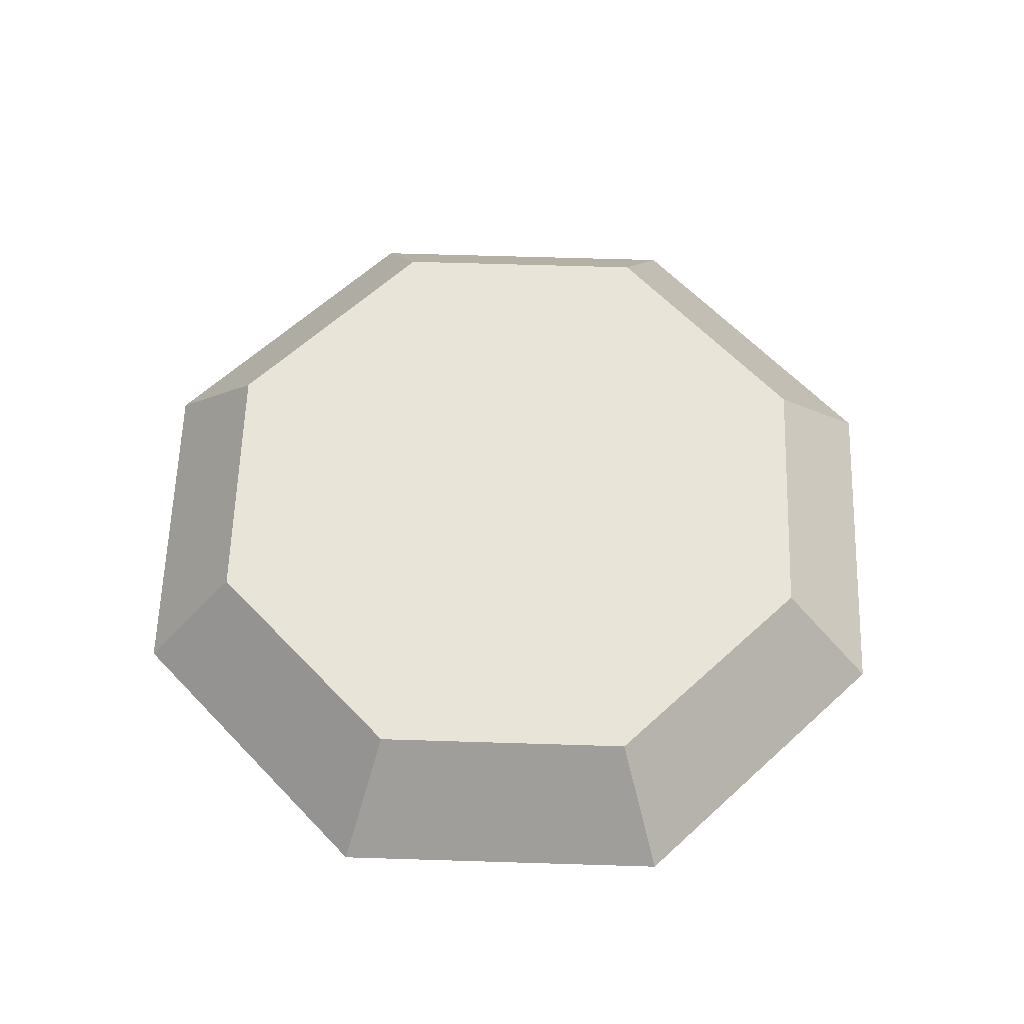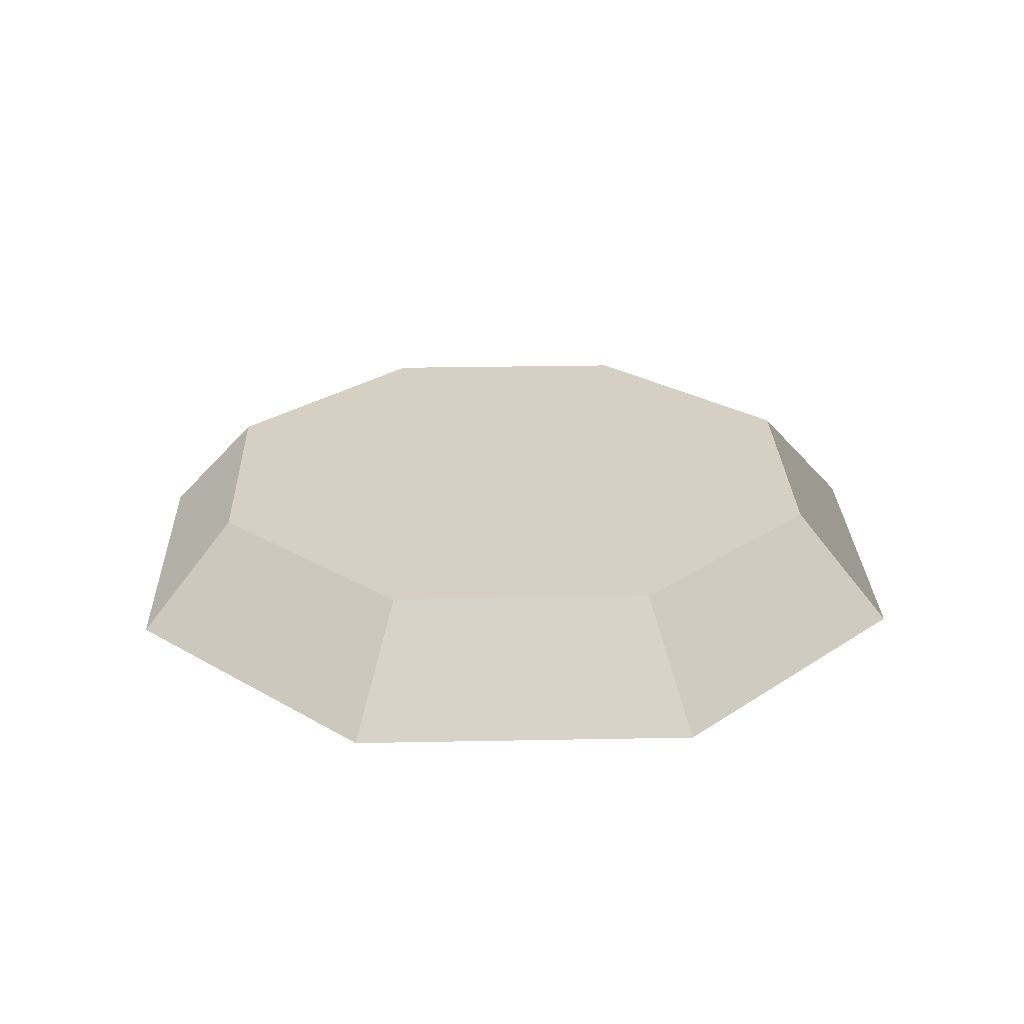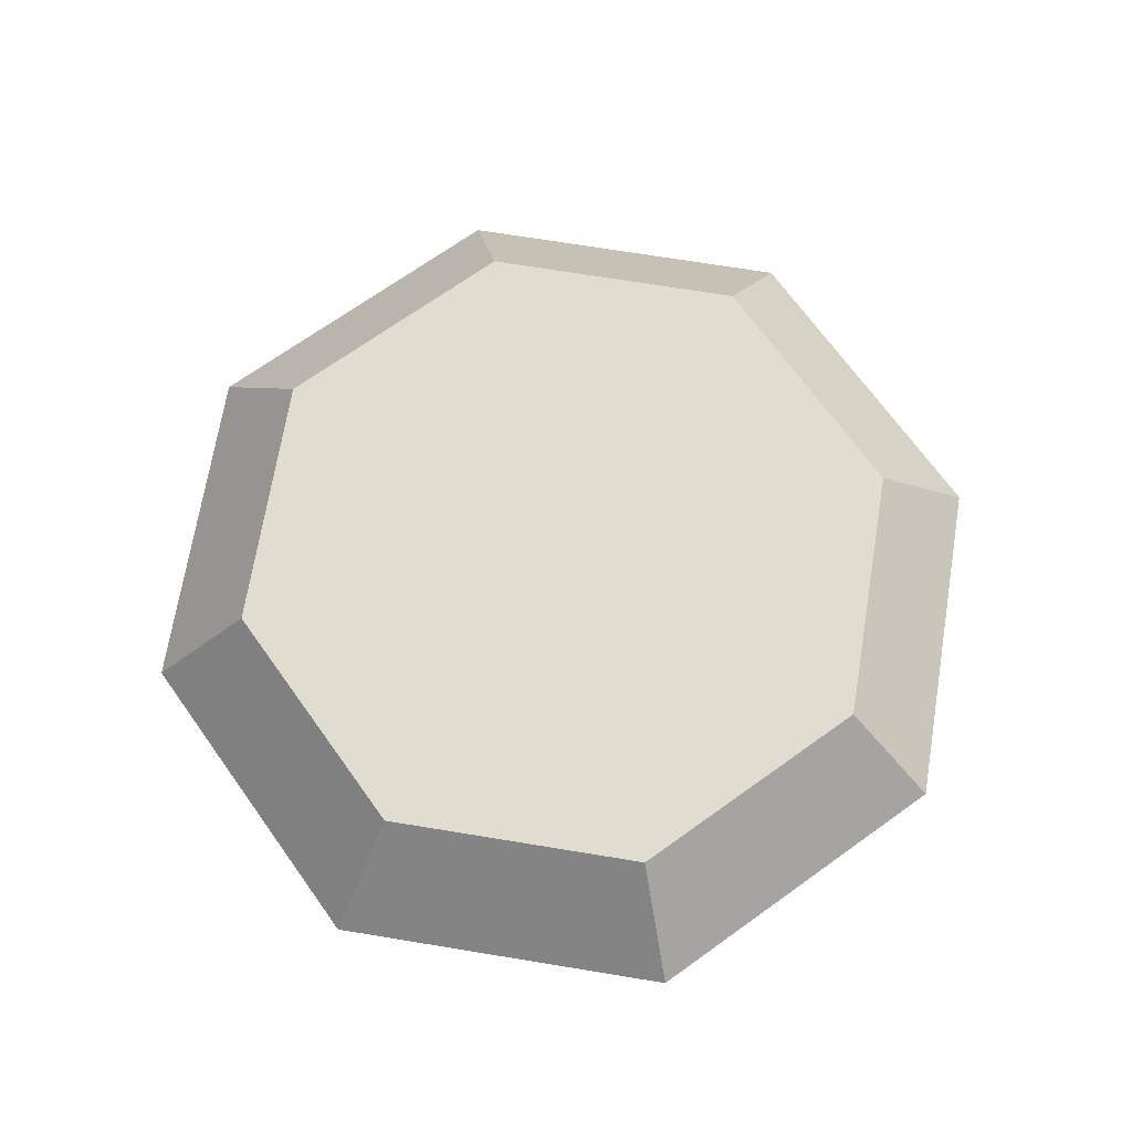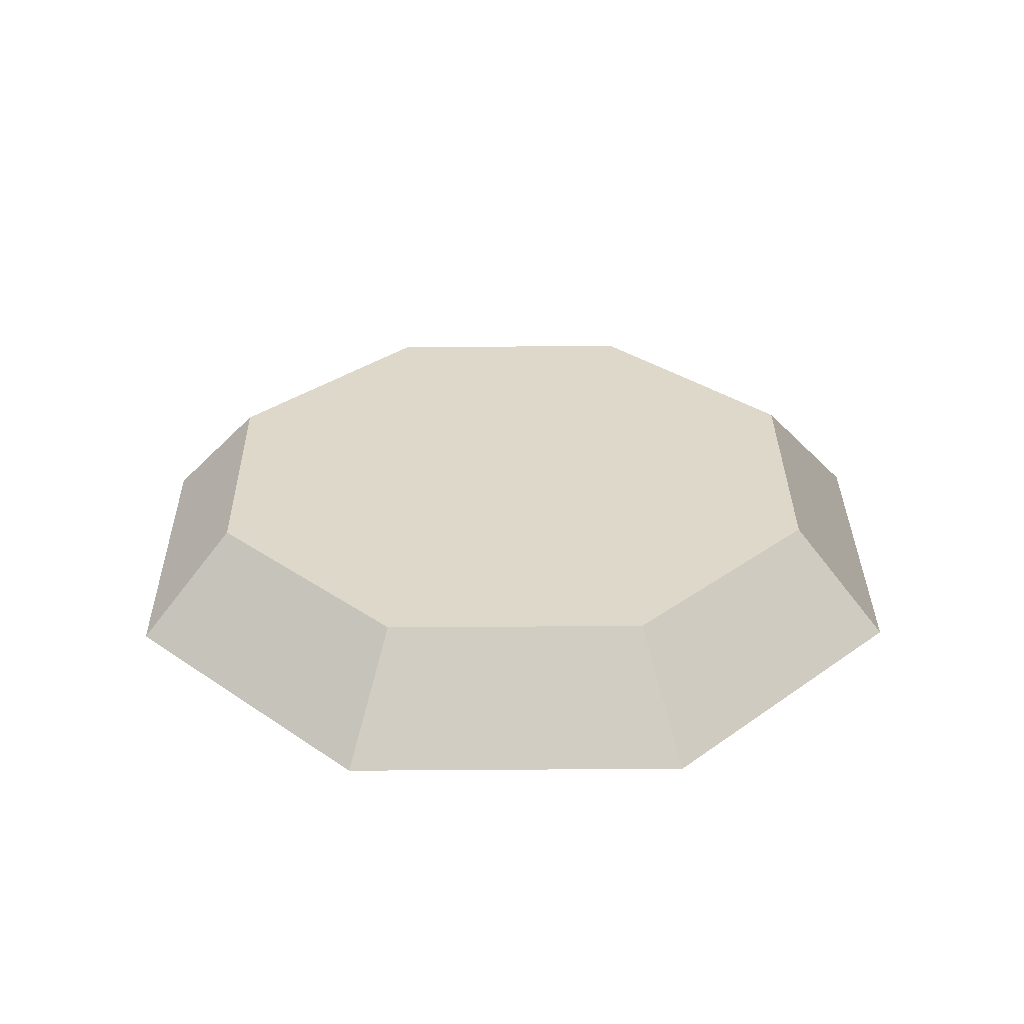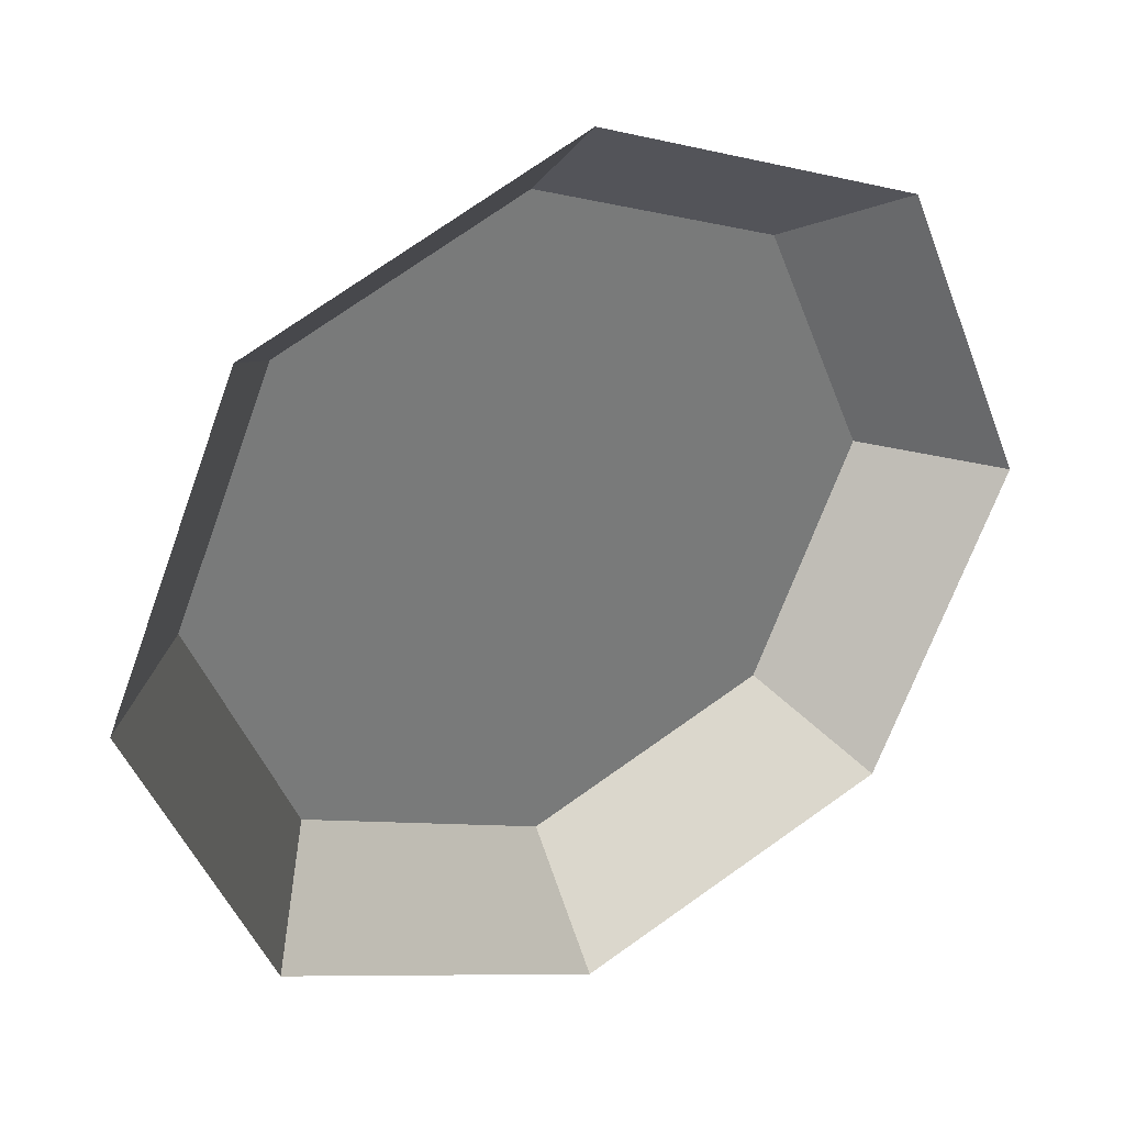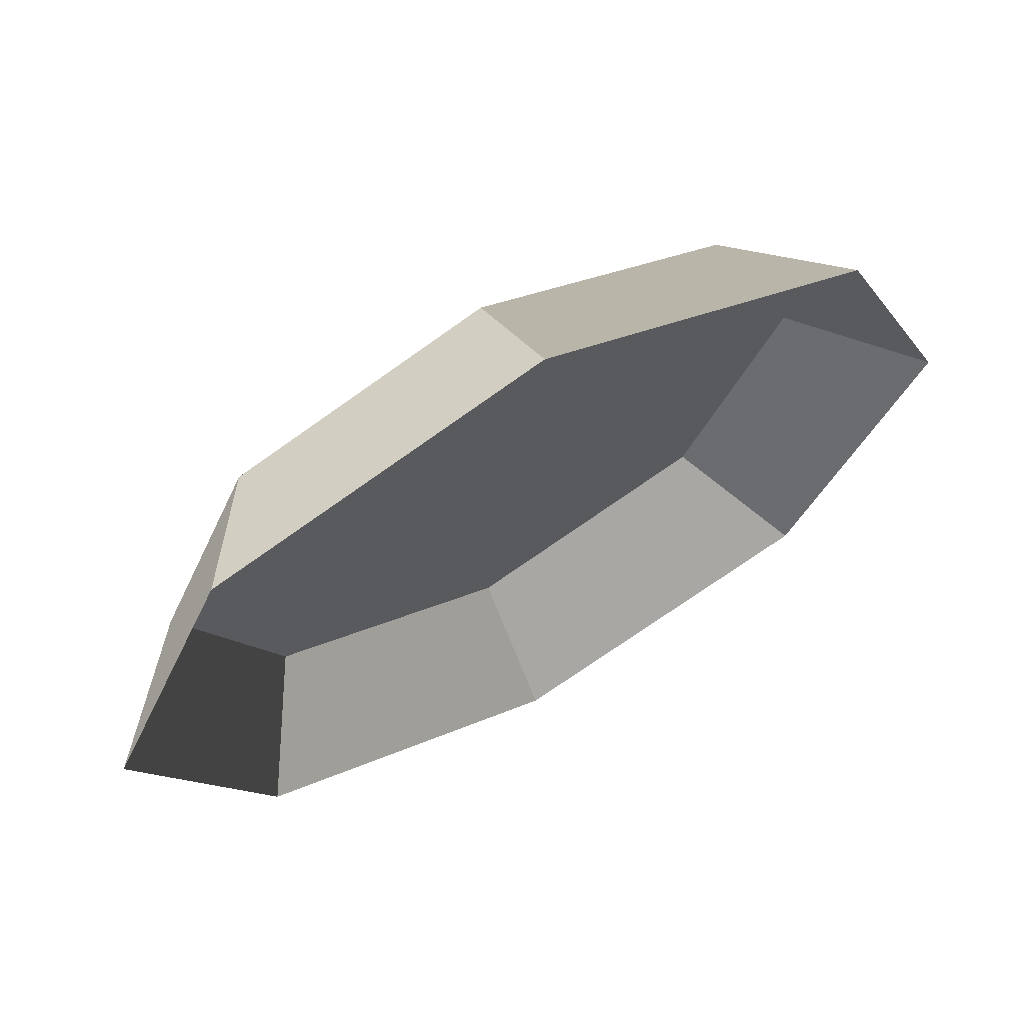
<metadata>
{"format":"obj","ext":"obj","renderer":"f3d","projection":"perspective","resolution":1024,"background":"white","views":[{"elev":60.7,"azim":-155.7,"up":"+Y"},{"elev":26.0,"azim":65.7,"up":"+Y"},{"elev":69.7,"azim":-58.2,"up":"+Y"},{"elev":31.6,"azim":111.9,"up":"+Y"},{"elev":33.7,"azim":-27.7,"up":"+Z"},{"elev":67.7,"azim":-28.4,"up":"+Z"}]}
</metadata>
<code>
g P25
v -20 0.09615 -0.01063
v -10.9 5.133 10.89
v -15.41 5.133 -0.0082
v -14.15 0.09615 14.14
v -14.15 0.09615 14.14
v -0.00824 5.133 15.41
v -10.9 5.133 10.89
v -0.01072 0.09615 20
v -0.01072 0.09615 20
v 10.89 5.133 10.9
v -0.00824 5.133 15.41
v 14.14 0.09615 14.15
v 14.14 0.09615 14.15
v 15.41 5.133 0.008314
v 10.89 5.133 10.9
v 20 0.09615 0.01075
v 20 0.09615 0.01075
v 10.9 5.133 -10.89
v 15.41 5.133 0.008314
v 14.15 0.09615 -14.14
v 14.15 0.09615 -14.14
v 0.008194 5.133 -15.41
v 10.9 5.133 -10.89
v 0.01068 0.09615 -20
v 0.01068 0.09615 -20
v -10.89 5.133 -10.9
v 0.008194 5.133 -15.41
v -14.14 0.09615 -14.15
v -14.14 0.09615 -14.15
v -15.41 5.133 -0.0082
v -10.89 5.133 -10.9
v -20 0.09615 -0.01063
v 15.41 5.133 0.008314
v -0.00824 5.133 15.41
v 10.89 5.133 10.9
v 10.9 5.133 -10.89
v -10.9 5.133 10.89
v 0.008194 5.133 -15.41
v -10.89 5.133 -10.9
v -15.41 5.133 -0.0082
f 3 1 2
f 2 1 4
f 7 5 6
f 6 5 8
f 11 9 10
f 10 9 12
f 15 13 14
f 14 13 16
f 19 17 18
f 18 17 20
f 23 21 22
f 22 21 24
f 27 25 26
f 26 25 28
f 31 29 30
f 30 29 32
f 35 33 34
f 33 36 34
f 36 37 34
f 38 37 36
f 39 37 38
f 40 37 39

</code>
